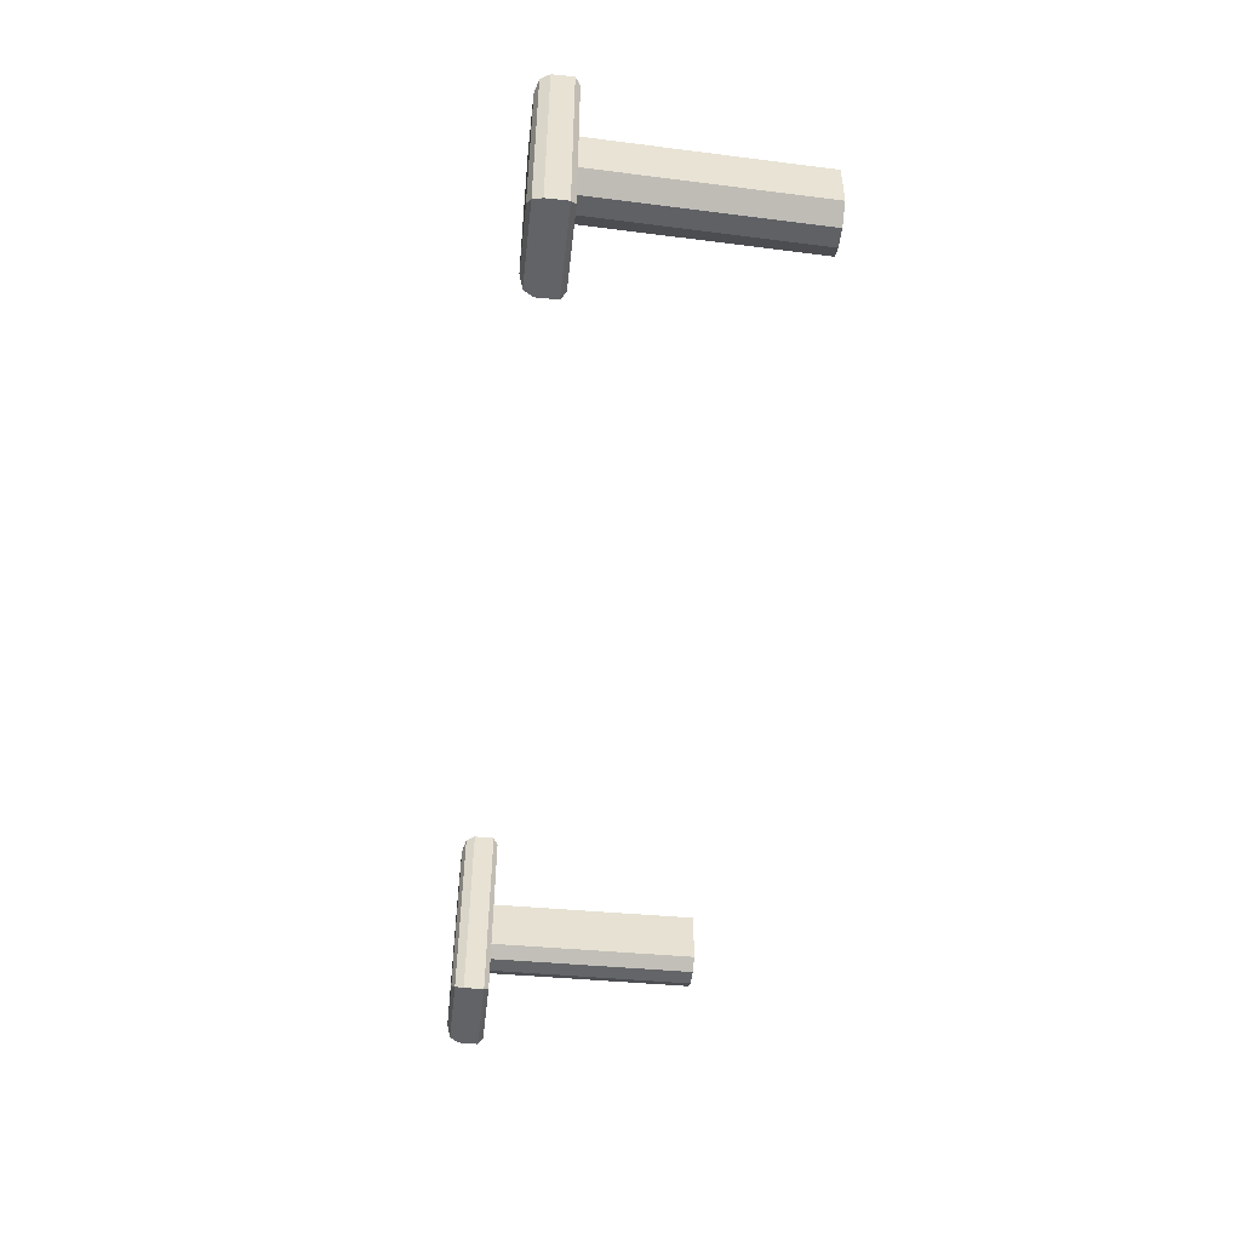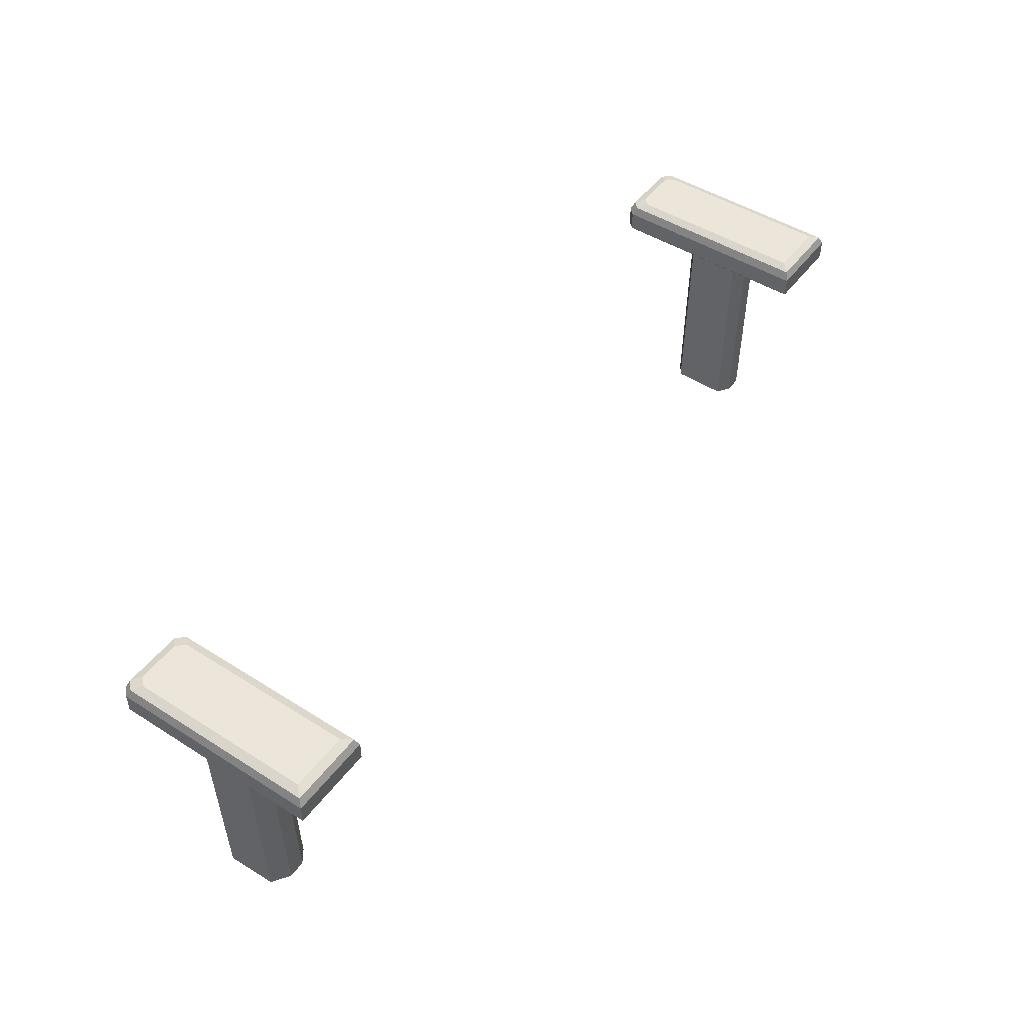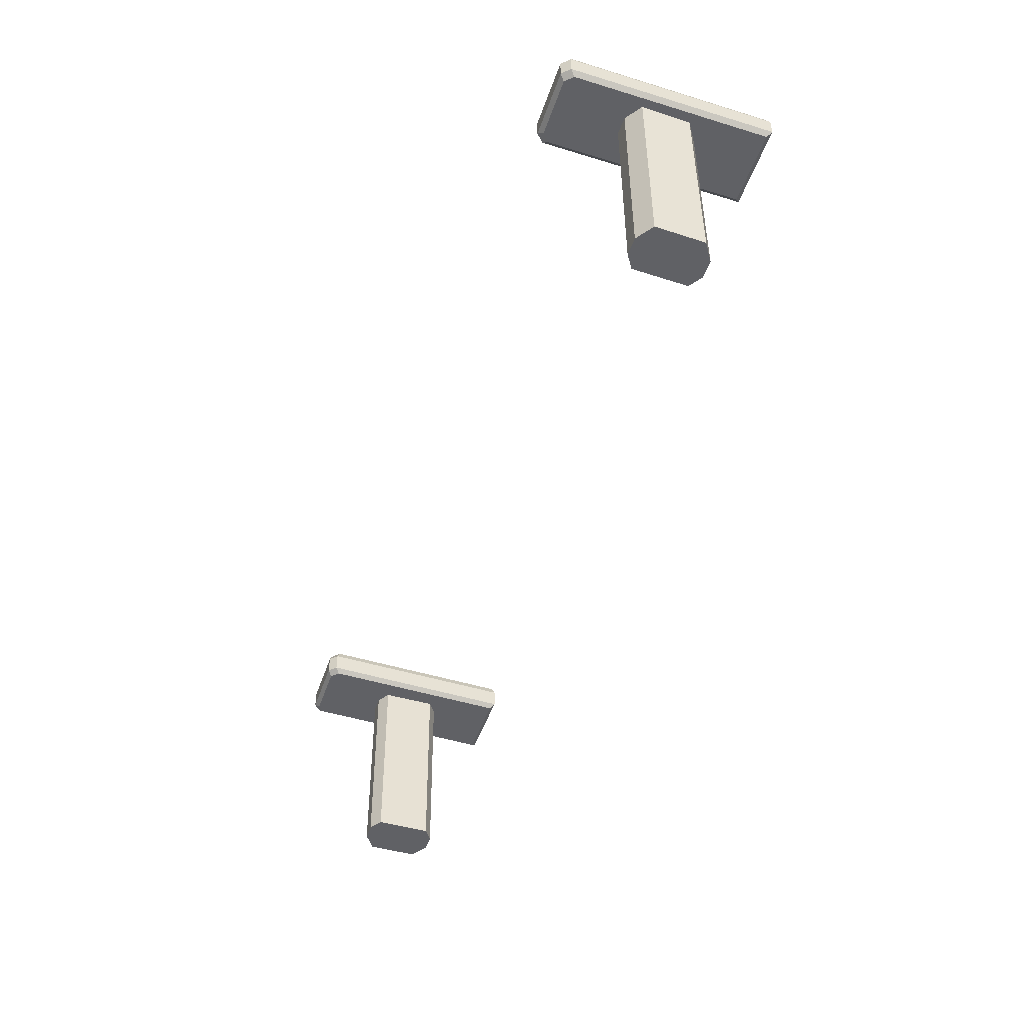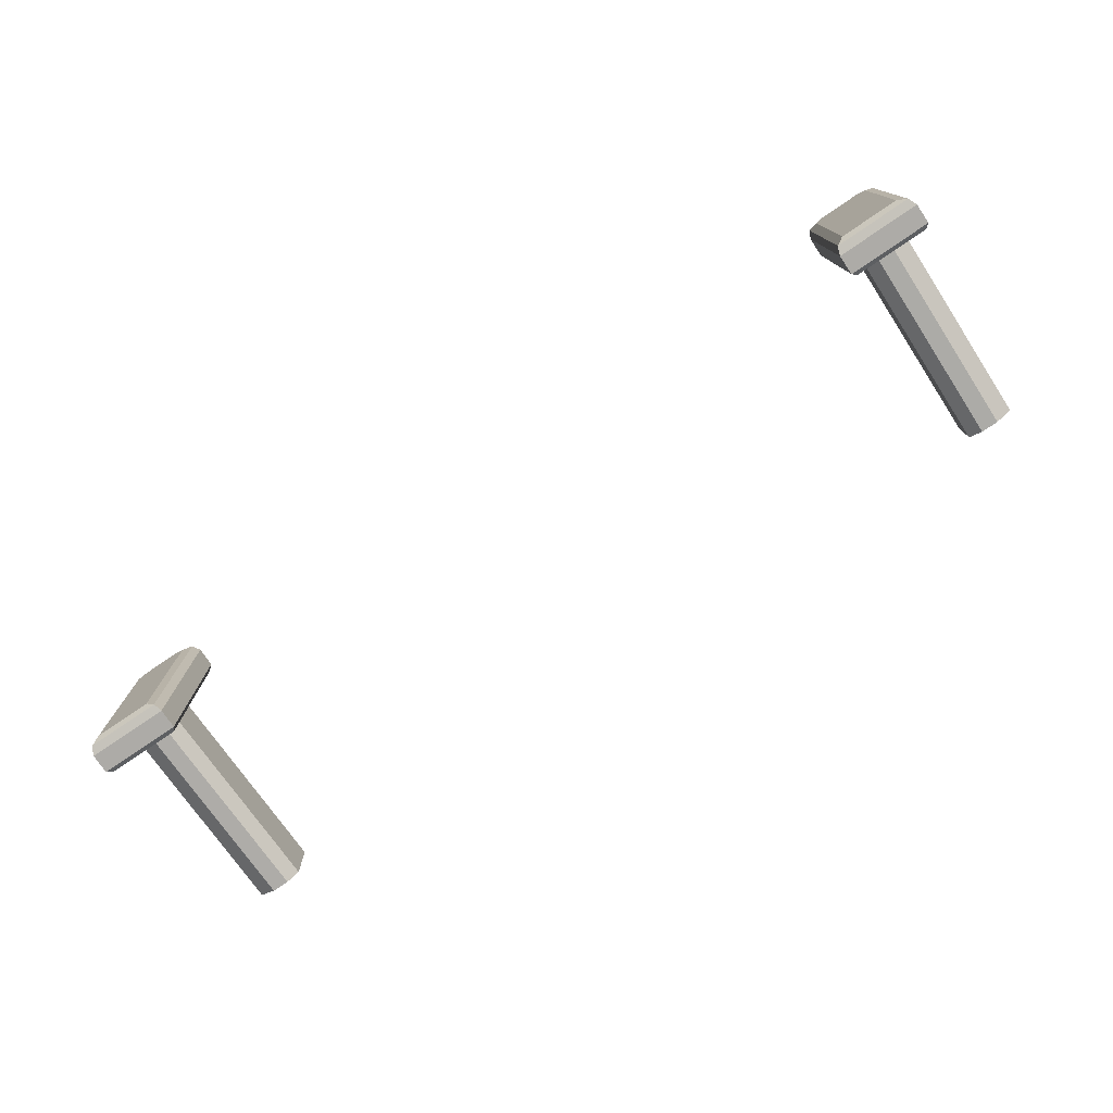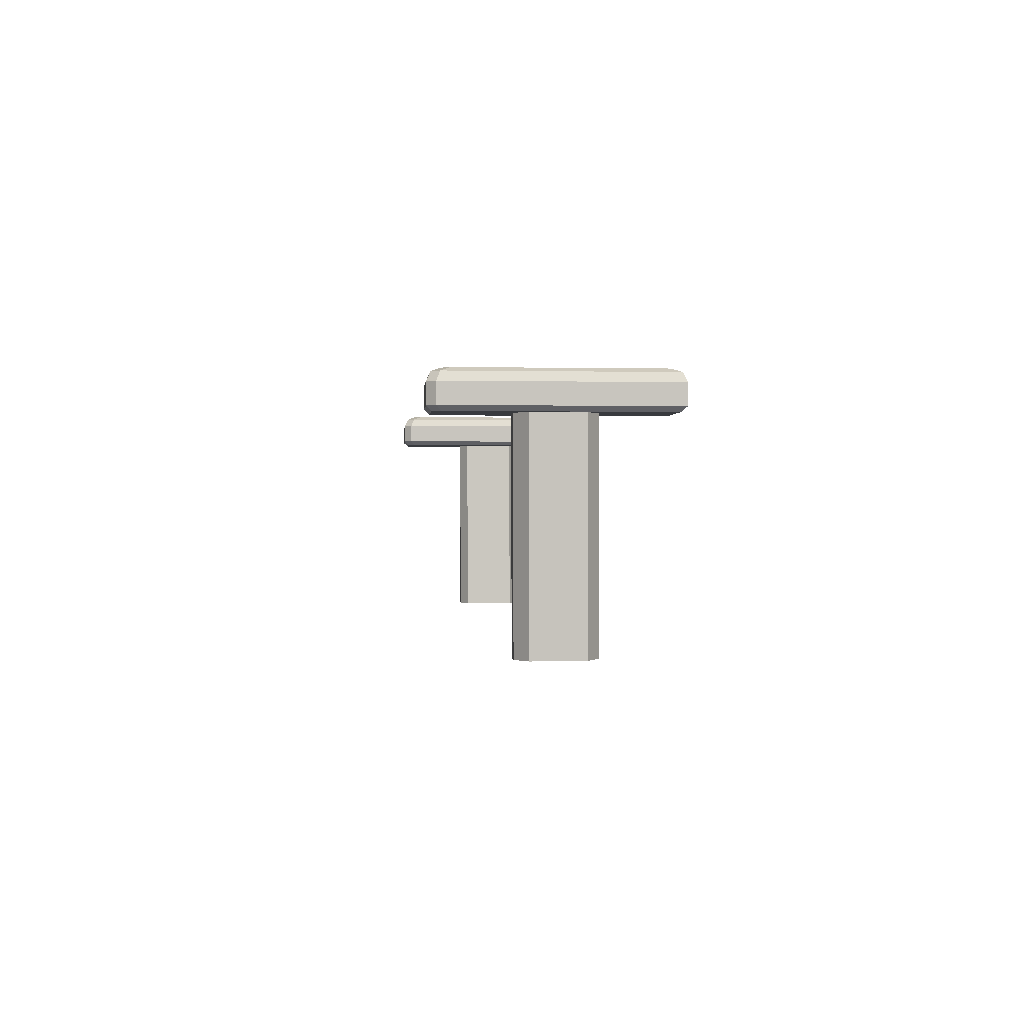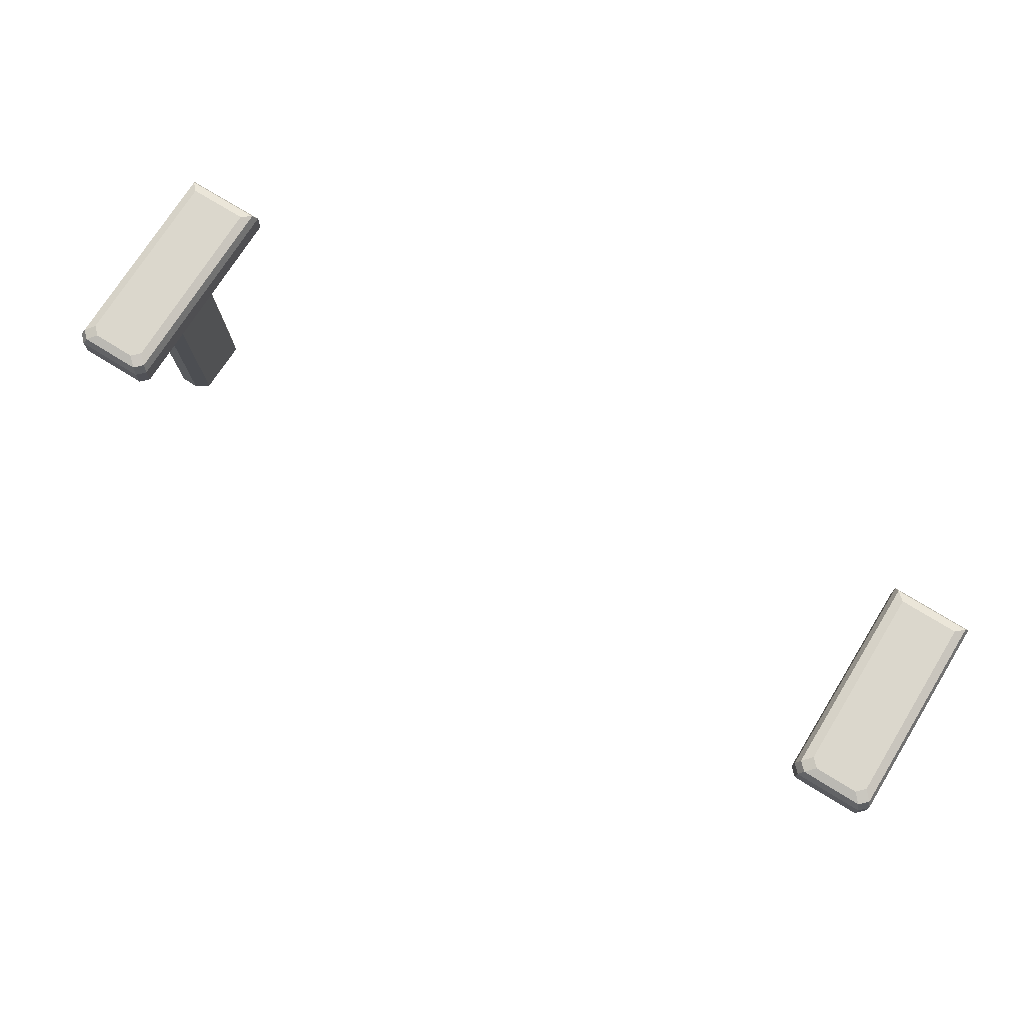
<metadata>
{"format":"obj","ext":"obj","renderer":"f3d","projection":"perspective","resolution":1024,"background":"white","views":[{"elev":-51.0,"azim":-96.5,"up":"+Z"},{"elev":48.0,"azim":125.3,"up":"+Y"},{"elev":-49.0,"azim":71.3,"up":"+Y"},{"elev":-76.4,"azim":-145.8,"up":"+Z"},{"elev":0.3,"azim":85.4,"up":"+Y"},{"elev":73.4,"azim":31.8,"up":"+Y"}]}
</metadata>
<code>
o Gaming_Chair_Arms_3
v 0.3523 0.2674 -0.01853
v 0.3388 0.2675 -0.02747
v 0.3399 0.2672 0.02907
v 0.3567 0.4333 0.02061
v 0.3436 0.4333 0.02981
v 0.3425 0.4335 -0.02673
v 0.3163 0.2673 0.02242
v 0.3302 0.4333 0.02994
v 0.32 0.4333 0.02316
v 0.3192 0.4334 -0.01963
v 0.353 0.2673 0.01987
v 0.356 0.4334 -0.01779
v 0.3265 0.2672 0.0292
v 0.3254 0.2675 -0.02735
v 0.3154 0.2674 -0.02037
v 0.3291 0.4335 -0.0266
v 0.3119 0.4571 -0.07191
v 0.3025 0.4477 -0.08135
v 0.3052 0.4544 -0.07859
v 0.3575 0.4571 -0.07191
v 0.367 0.4477 -0.08135
v 0.3642 0.4544 -0.07859
v 0.3634 0.4286 -0.07774
v 0.367 0.4322 -0.08134
v 0.3025 0.4322 -0.08134
v 0.3061 0.4286 -0.07774
v 0.3575 0.4572 0.07118
v 0.3514 0.4573 0.07736
v 0.367 0.4478 0.08072
v 0.3609 0.4478 0.08682
v 0.3642 0.4545 0.07791
v 0.3581 0.4545 0.08404
v 0.3181 0.4573 0.07736
v 0.3119 0.4572 0.07118
v 0.3086 0.4478 0.08682
v 0.3025 0.4478 0.08072
v 0.3114 0.4545 0.08404
v 0.3052 0.4545 0.07791
v 0.3609 0.4324 0.08683
v 0.367 0.4324 0.08074
v 0.3573 0.4288 0.08324
v 0.3634 0.4288 0.07712
v 0.3061 0.4288 0.07712
v 0.3122 0.4288 0.08324
v 0.3025 0.4324 0.08074
v 0.3086 0.4324 0.08683
v -0.3523 0.2674 -0.01853
v -0.3388 0.2675 -0.02747
v -0.3399 0.2672 0.02907
v -0.3567 0.4333 0.02061
v -0.3436 0.4333 0.02981
v -0.3425 0.4335 -0.02673
v -0.3163 0.2673 0.02242
v -0.3302 0.4333 0.02994
v -0.32 0.4333 0.02316
v -0.3192 0.4334 -0.01963
v -0.353 0.2673 0.01987
v -0.356 0.4334 -0.01779
v -0.3265 0.2672 0.0292
v -0.3254 0.2675 -0.02735
v -0.3154 0.2674 -0.02037
v -0.3291 0.4335 -0.0266
v -0.3119 0.4571 -0.07191
v -0.3025 0.4477 -0.08135
v -0.3052 0.4544 -0.07859
v -0.3575 0.4571 -0.07191
v -0.367 0.4477 -0.08135
v -0.3642 0.4544 -0.07859
v -0.3634 0.4286 -0.07774
v -0.367 0.4322 -0.08134
v -0.3025 0.4322 -0.08134
v -0.3061 0.4286 -0.07774
v -0.3575 0.4572 0.07118
v -0.3514 0.4573 0.07736
v -0.367 0.4478 0.08072
v -0.3609 0.4478 0.08682
v -0.3642 0.4545 0.07791
v -0.3581 0.4545 0.08404
v -0.3181 0.4573 0.07736
v -0.3119 0.4572 0.07118
v -0.3086 0.4478 0.08682
v -0.3025 0.4478 0.08072
v -0.3114 0.4545 0.08404
v -0.3052 0.4545 0.07791
v -0.3609 0.4324 0.08683
v -0.367 0.4324 0.08074
v -0.3573 0.4288 0.08324
v -0.3634 0.4288 0.07712
v -0.3061 0.4288 0.07712
v -0.3122 0.4288 0.08324
v -0.3025 0.4324 0.08074
v -0.3086 0.4324 0.08683
f 3 5 8 13
f 14 16 6 2
f 4 5 3 11
f 1 2 6 12
f 1 12 4 11
f 7 13 8 9
f 14 15 10 16
f 7 9 10 15
f 46 44 41 39
f 38 34 17 19
f 31 29 21 22
f 25 18 21 24
f 39 30 35 46
f 27 31 22 20
f 24 21 29 40
f 20 22 19 17
f 22 21 18 19
f 45 36 18 25
f 36 38 19 18
f 33 28 27 20 17 34
f 37 35 30 32
f 40 42 23 24
f 24 23 26 25
f 43 26 23 42 41 44
f 43 45 25 26
f 38 37 33 34
f 27 28 32 31
f 36 35 37 38
f 31 32 30 29
f 43 44 46 45
f 40 39 41 42
f 39 40 29 30
f 45 46 35 36
f 33 37 32 28
f 2 1 11 3 13 7 15 14
f 49 59 54 51
f 60 48 52 62
f 50 57 49 51
f 47 58 52 48
f 47 57 50 58
f 53 55 54 59
f 60 62 56 61
f 53 61 56 55
f 92 85 87 90
f 84 65 63 80
f 77 68 67 75
f 71 70 67 64
f 85 92 81 76
f 73 66 68 77
f 70 86 75 67
f 66 63 65 68
f 68 65 64 67
f 91 71 64 82
f 82 64 65 84
f 79 80 63 66 73 74
f 83 78 76 81
f 86 70 69 88
f 70 71 72 69
f 89 90 87 88 69 72
f 89 72 71 91
f 84 80 79 83
f 73 77 78 74
f 82 84 83 81
f 77 75 76 78
f 89 91 92 90
f 86 88 87 85
f 85 76 75 86
f 91 82 81 92
f 79 74 78 83
f 48 60 61 53 59 49 57 47

</code>
